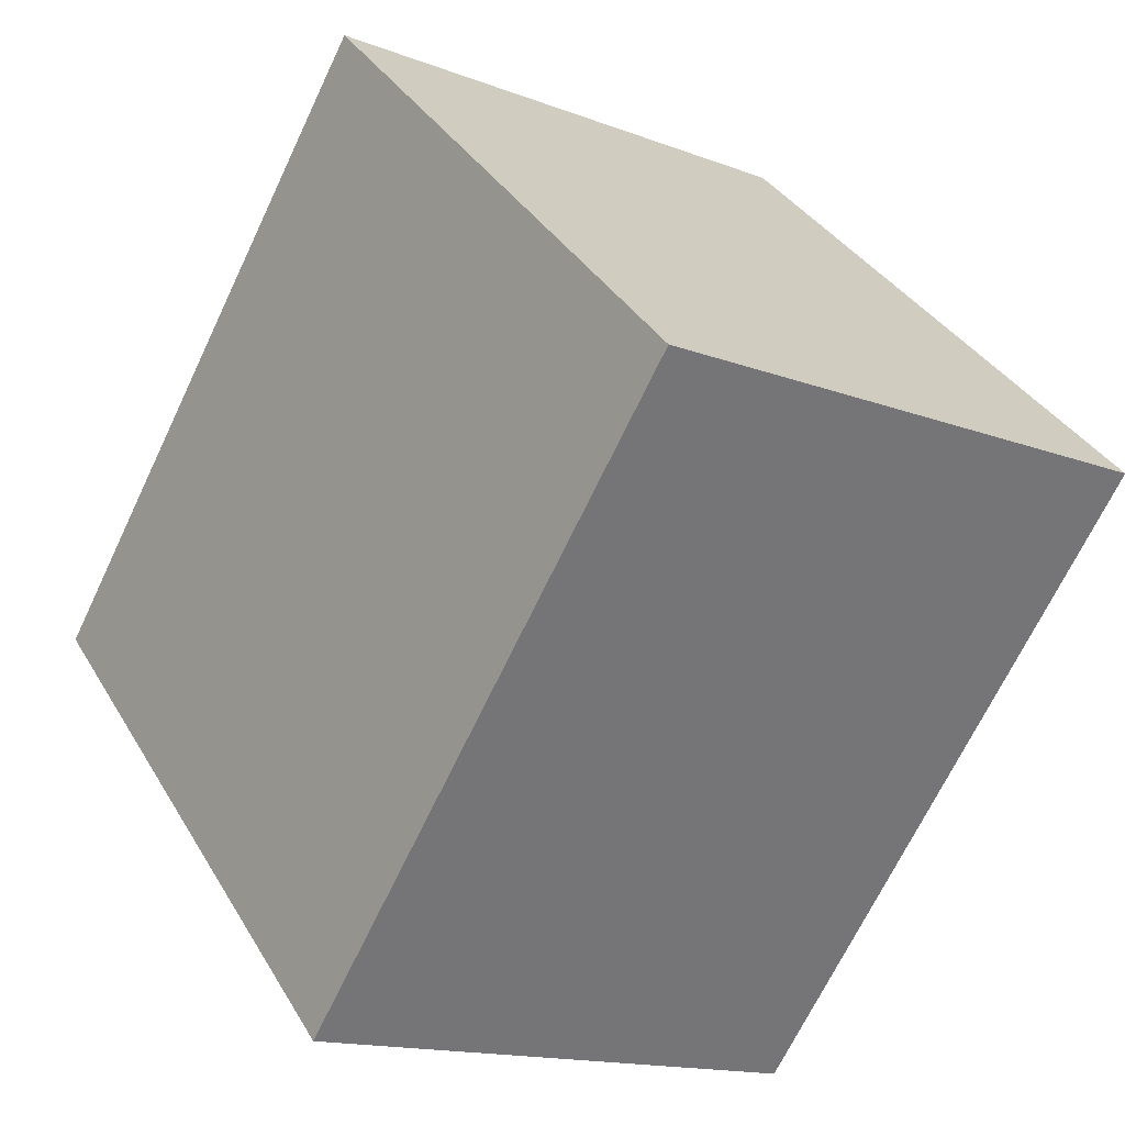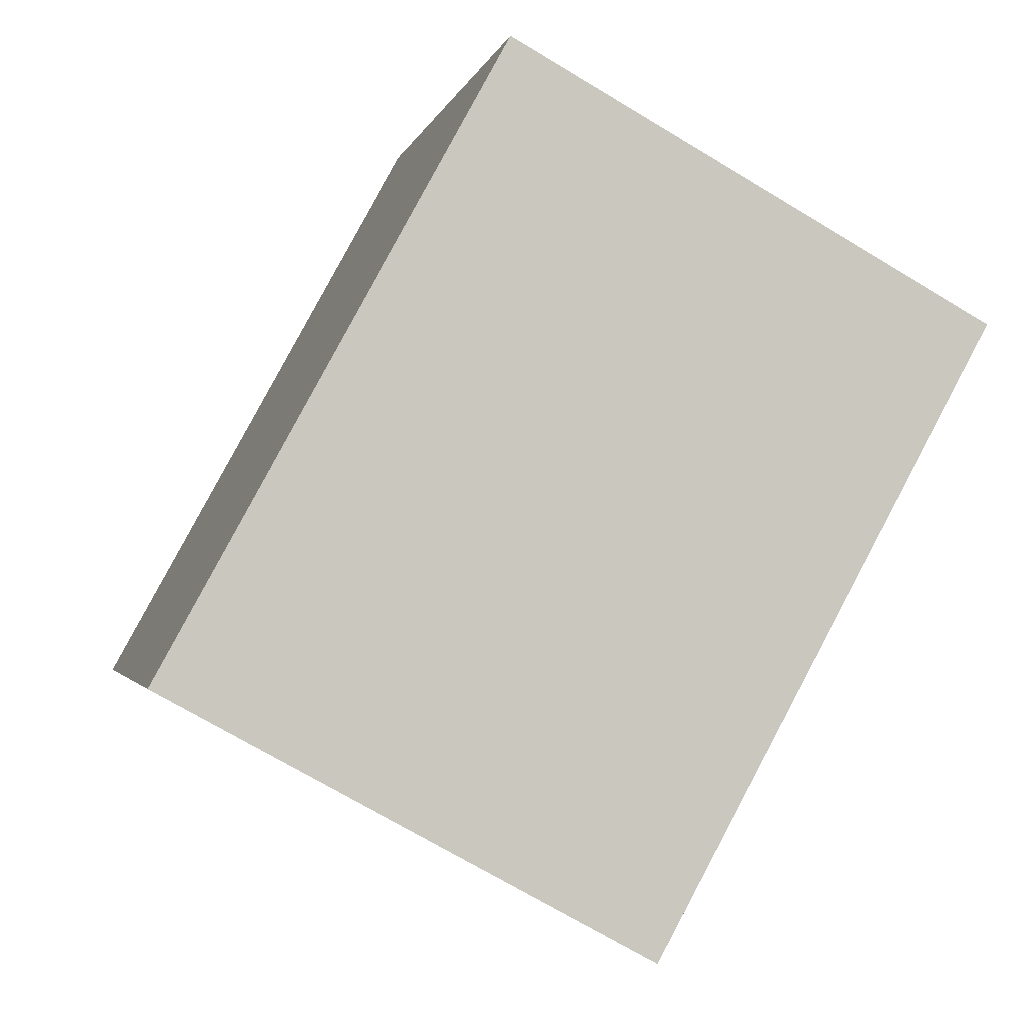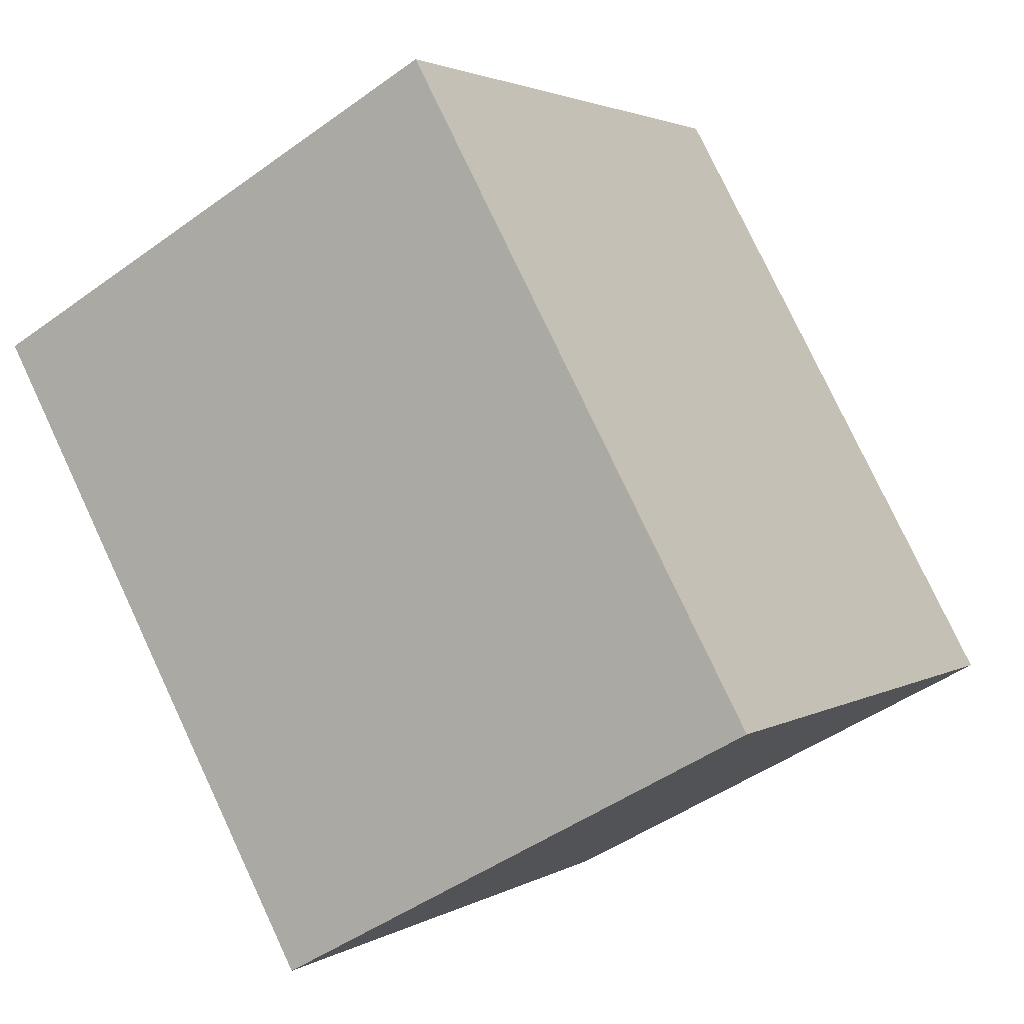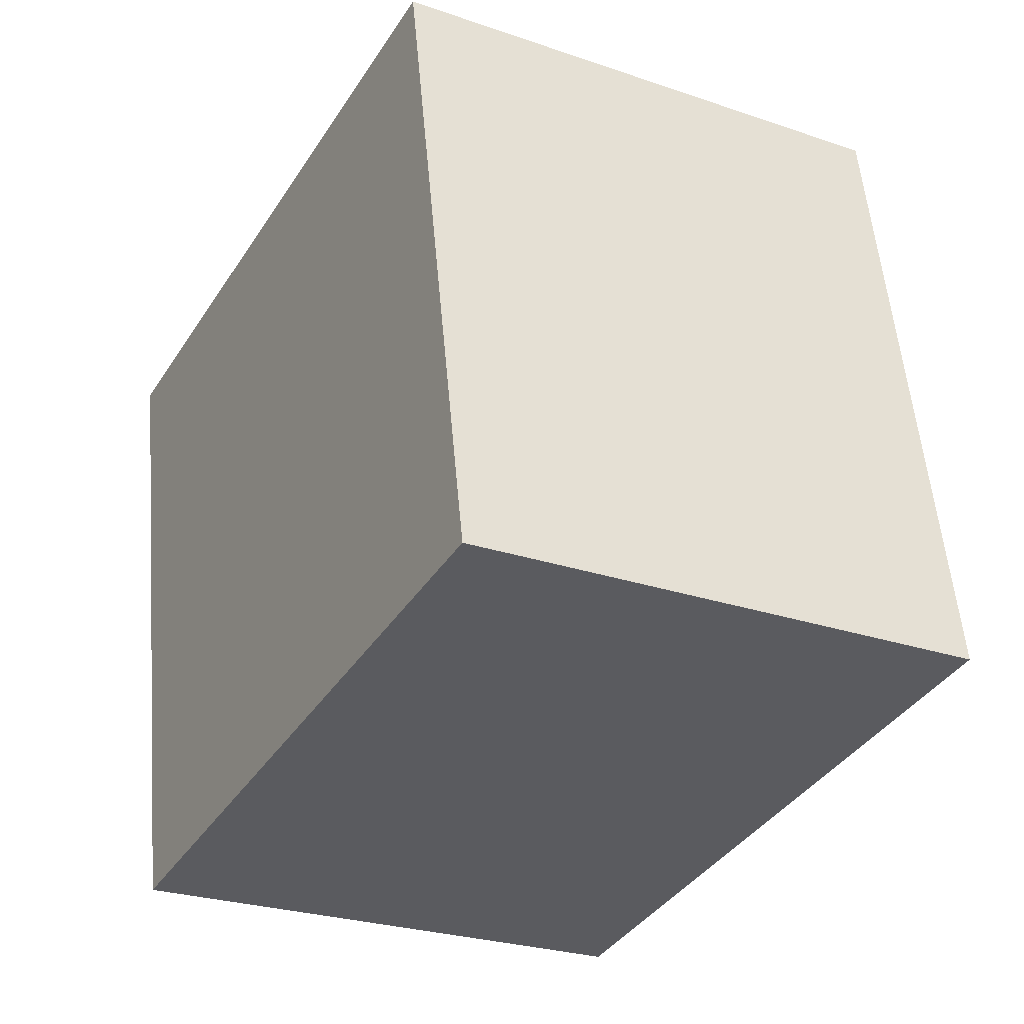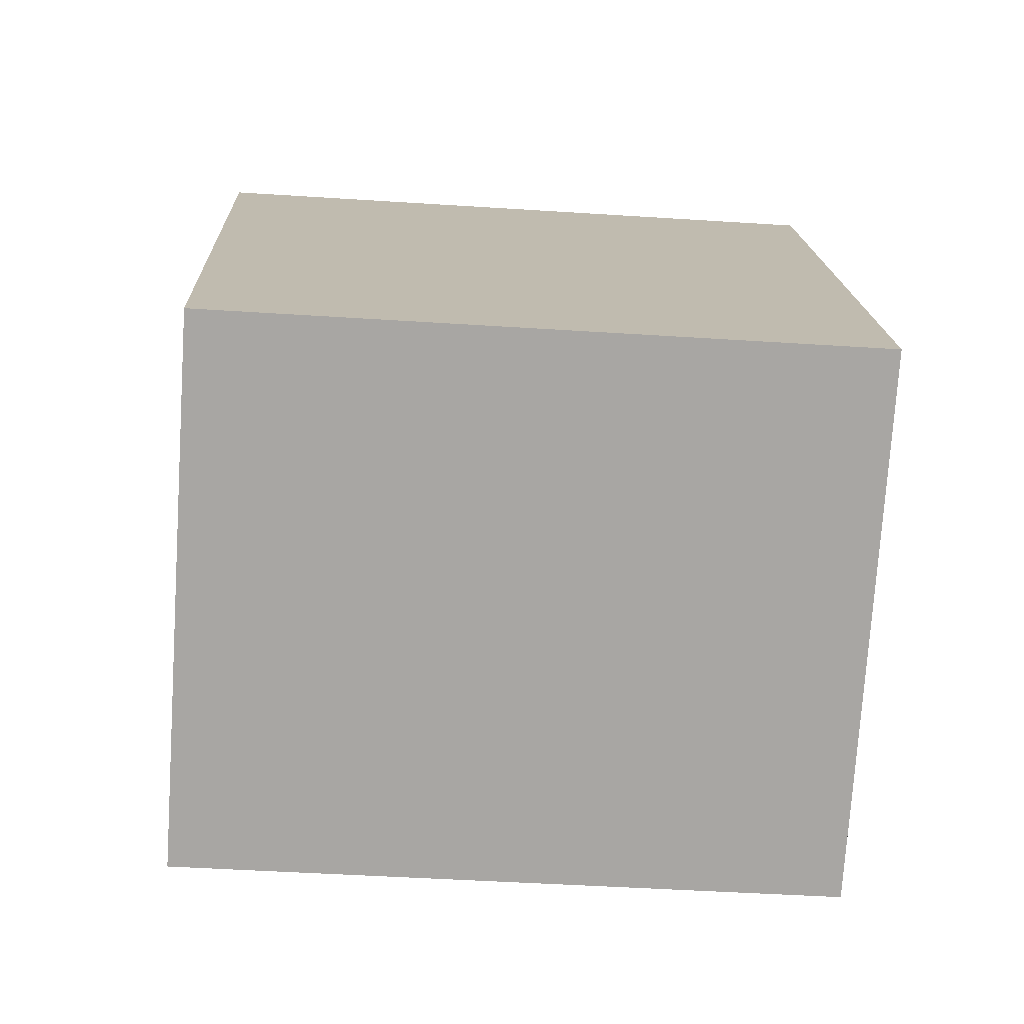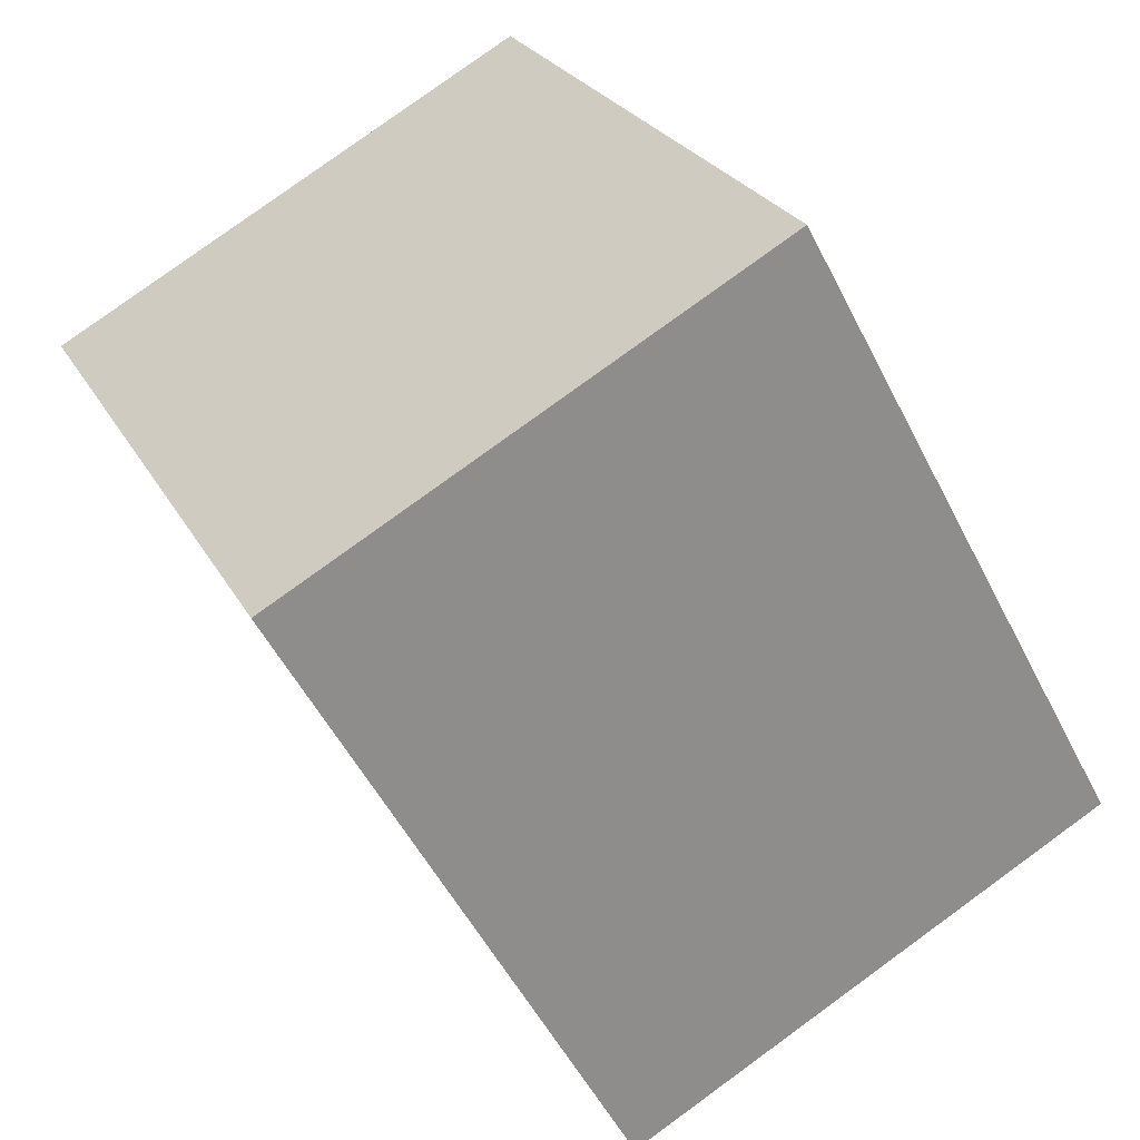
<metadata>
{"format":"obj","ext":"obj","renderer":"f3d","projection":"perspective","resolution":1024,"background":"white","views":[{"elev":35.2,"azim":153.3,"up":"+Z"},{"elev":-2.1,"azim":168.0,"up":"+Z"},{"elev":2.5,"azim":27.9,"up":"+Z"},{"elev":55.6,"azim":175.0,"up":"+Z"},{"elev":-45.4,"azim":85.7,"up":"+Z"},{"elev":25.4,"azim":-22.6,"up":"+Z"}]}
</metadata>
<code>
v  0 2.11 1.292e-16
v  2.632 2.11 -1.134
v  1.087 2.11 -1.982
v  1.545 2.11 0.848
v  1.087 1.214e-16 -1.982
v  0 0 0
v  1.545 -5.193e-17 0.848
v  2.632 6.944e-17 -1.134
g defaultobject
f 1 2 3
f 2 1 4
f 5 1 3
f 1 5 6
f 6 4 1
f 4 6 7
f 7 2 4
f 2 7 8
f 8 3 2
f 3 8 5
f 8 6 5
f 6 8 7

</code>
